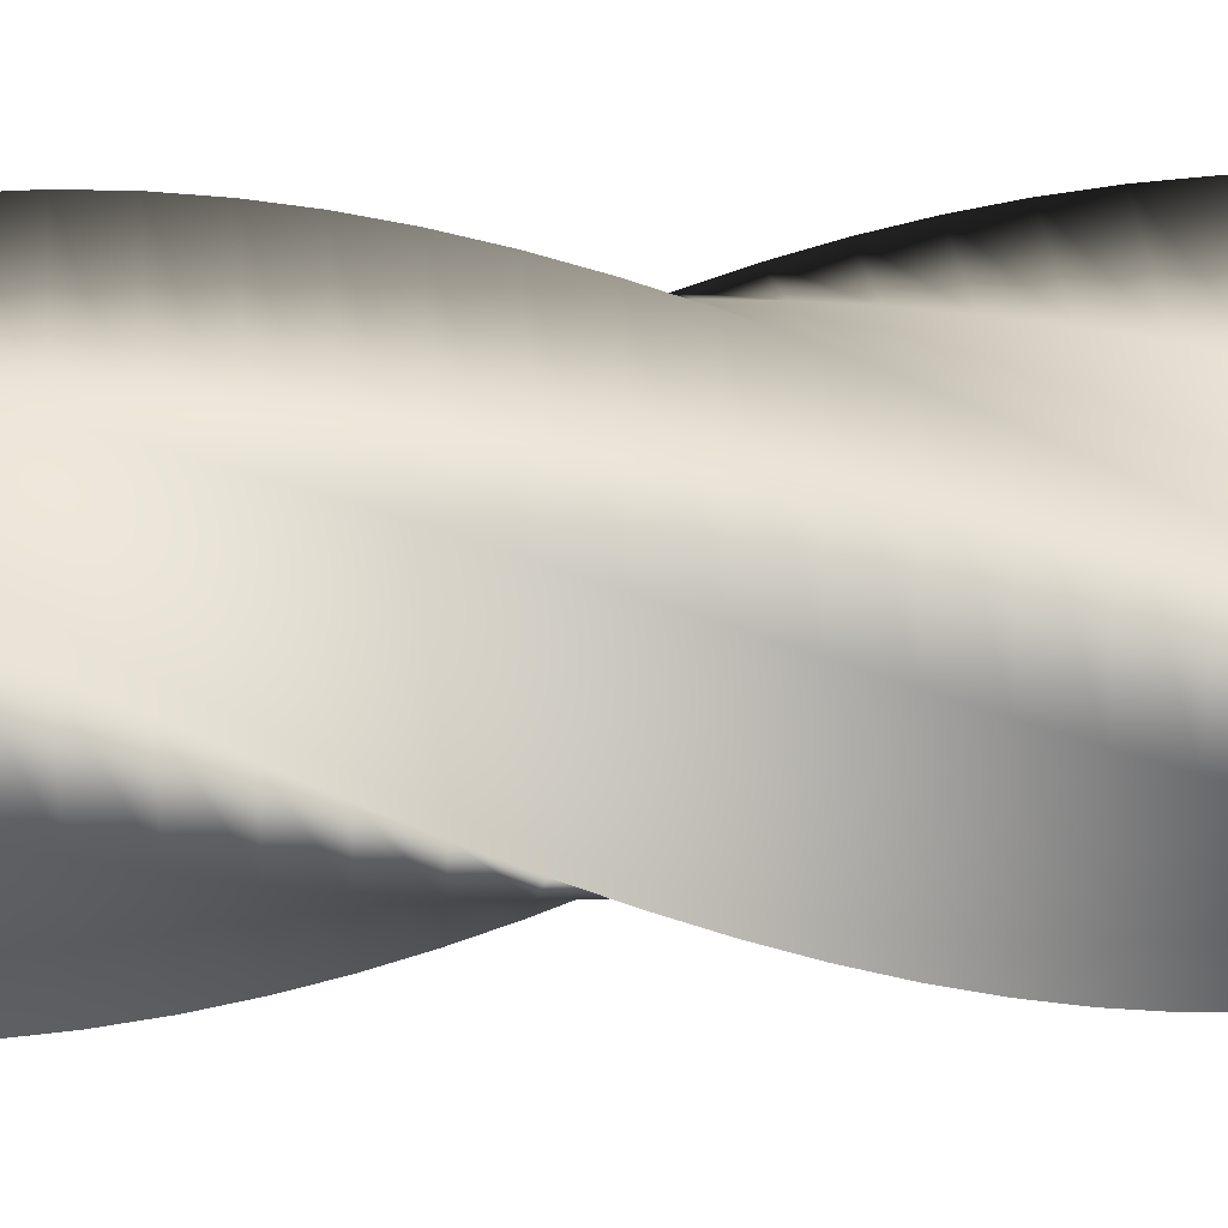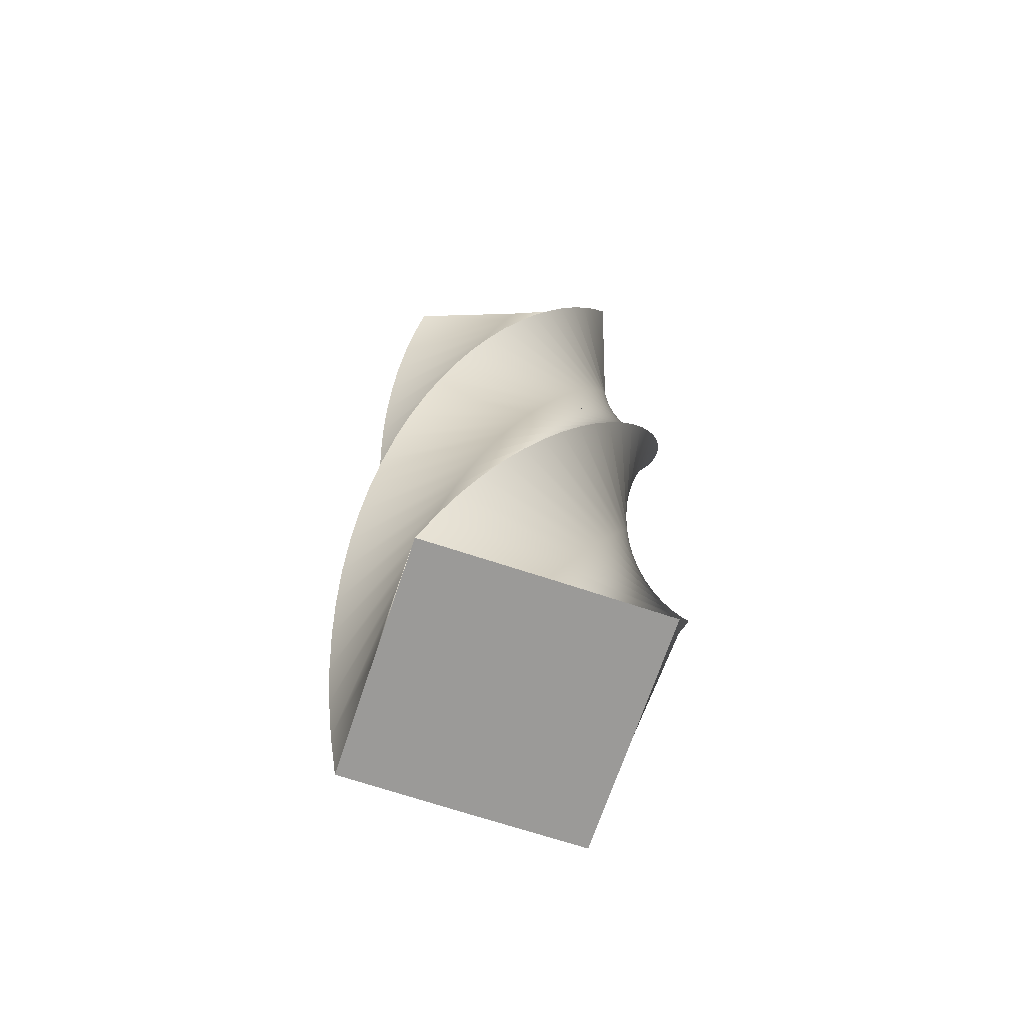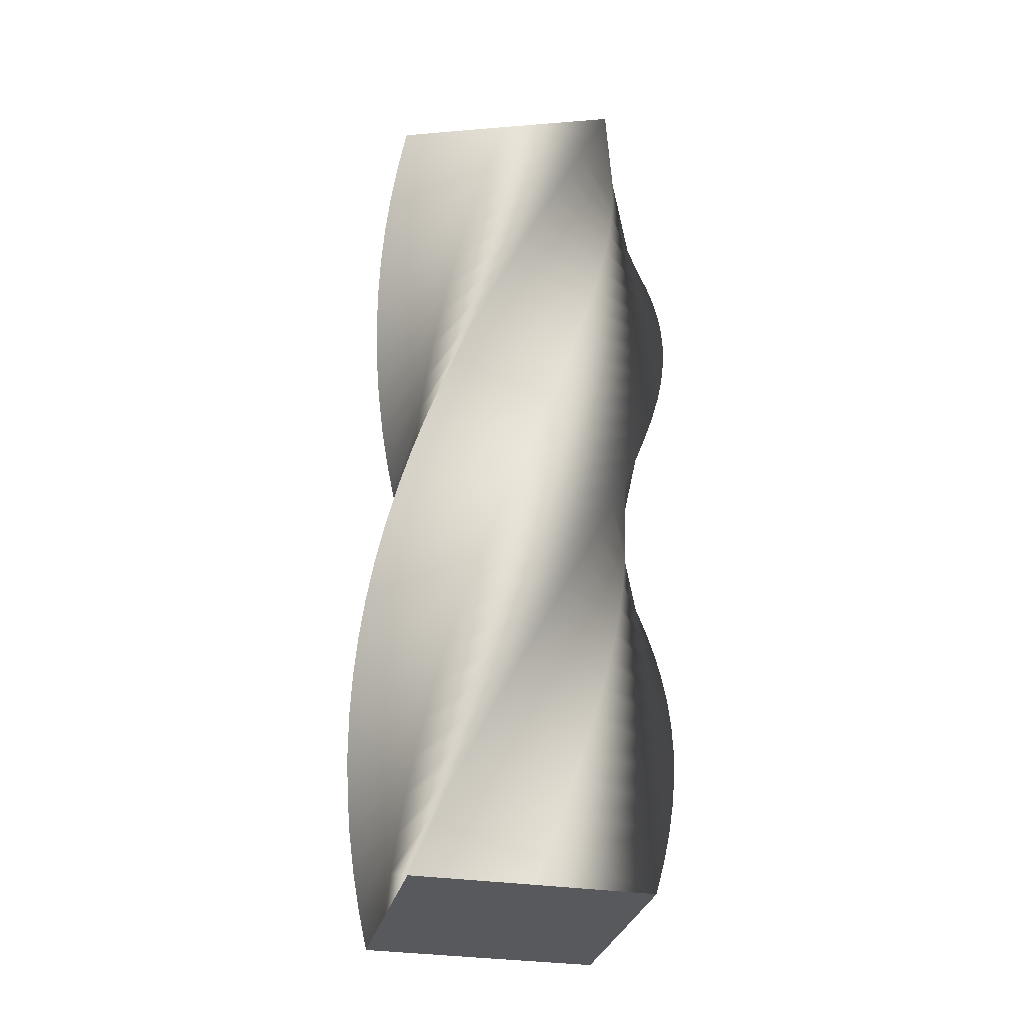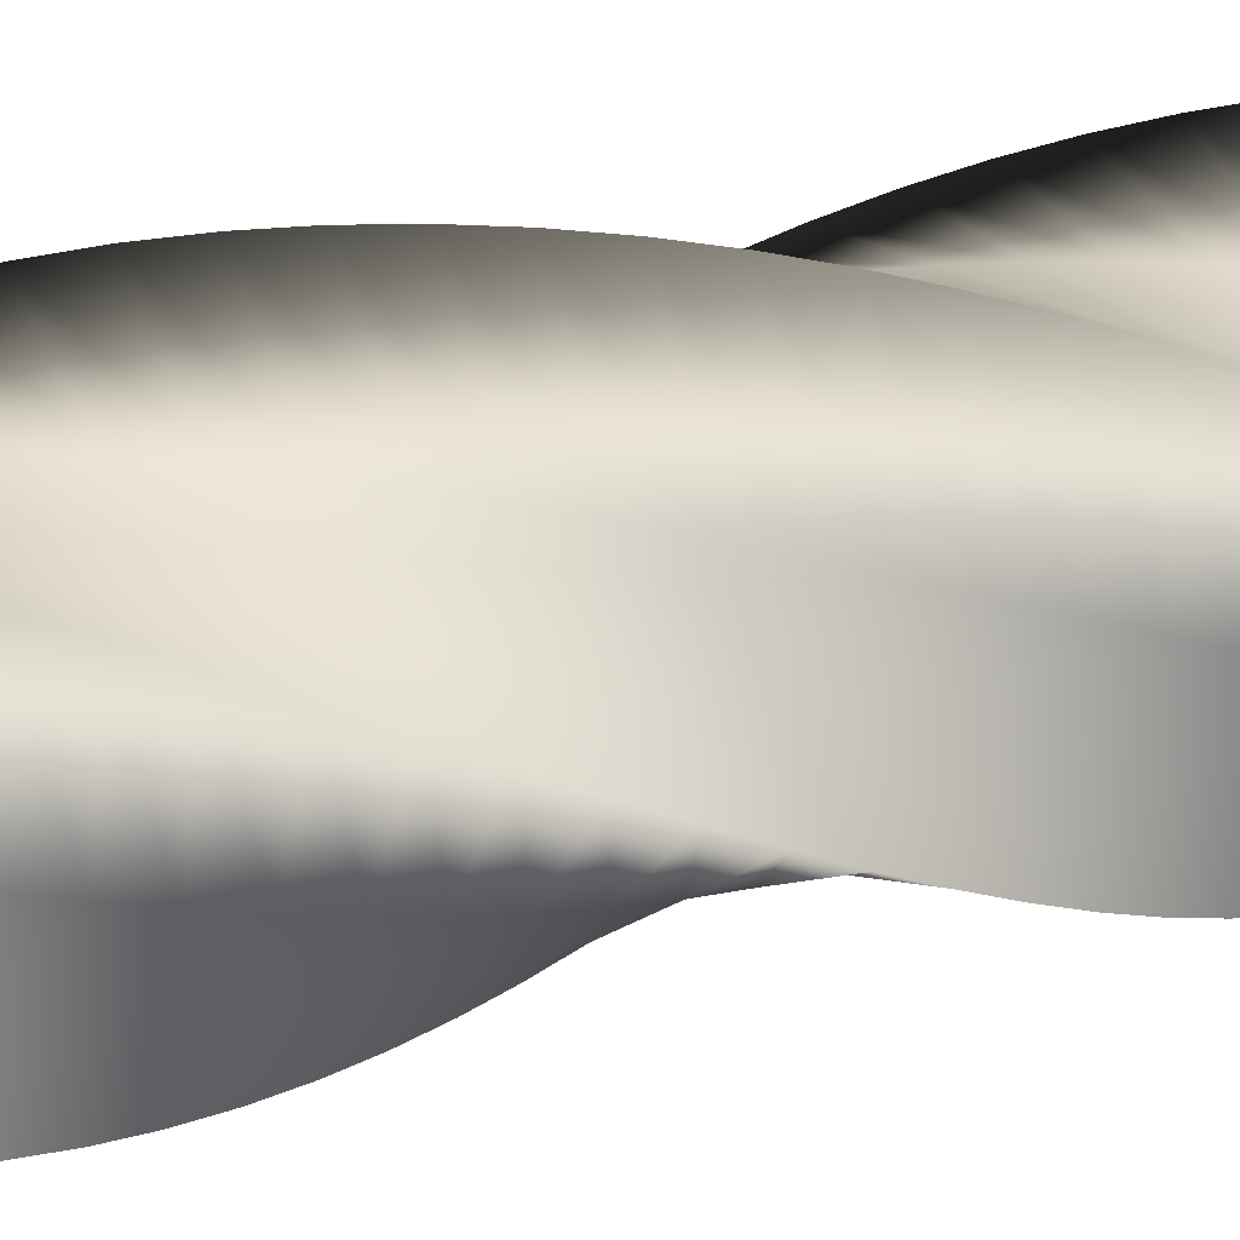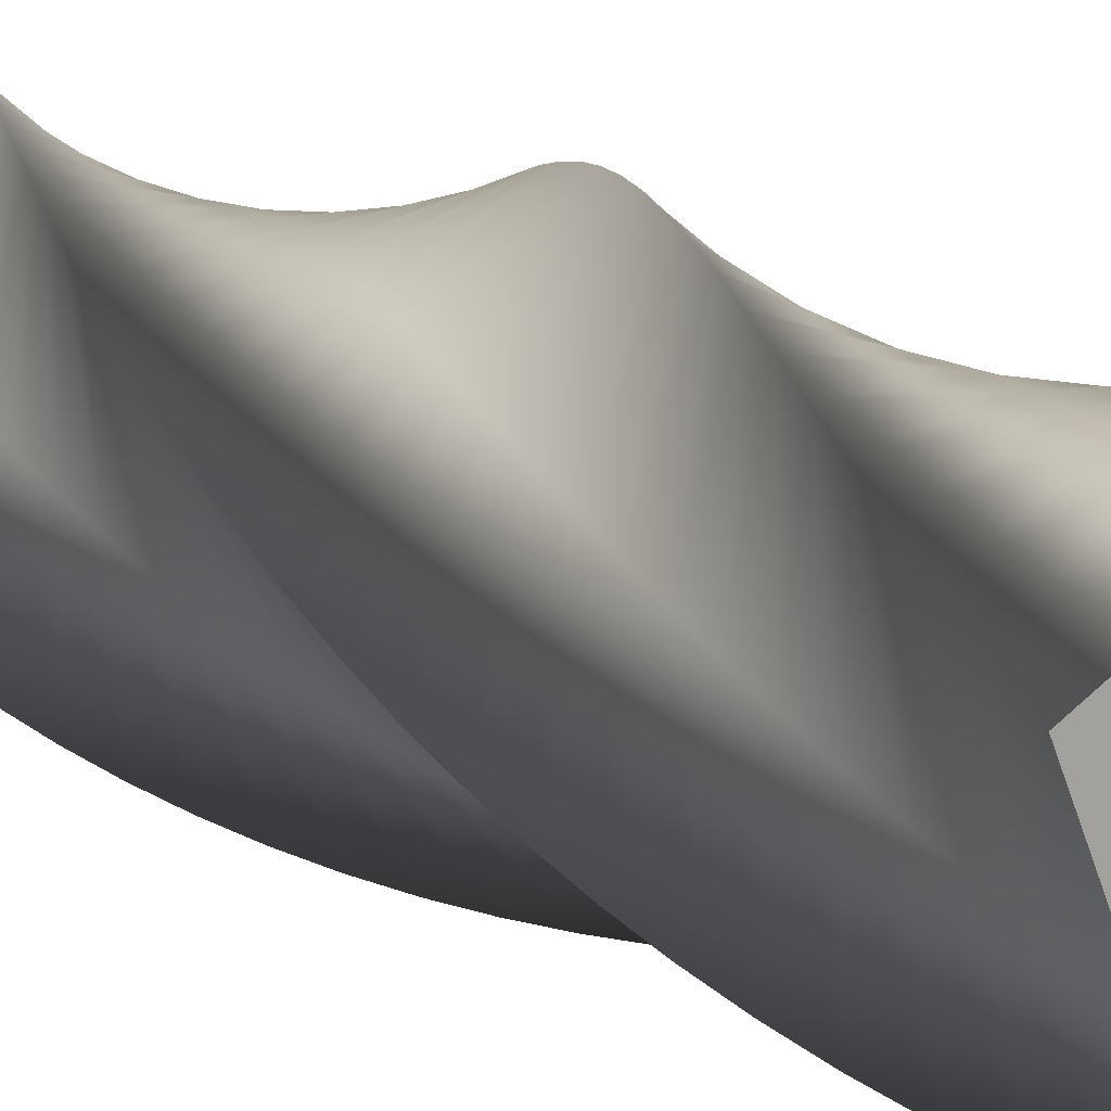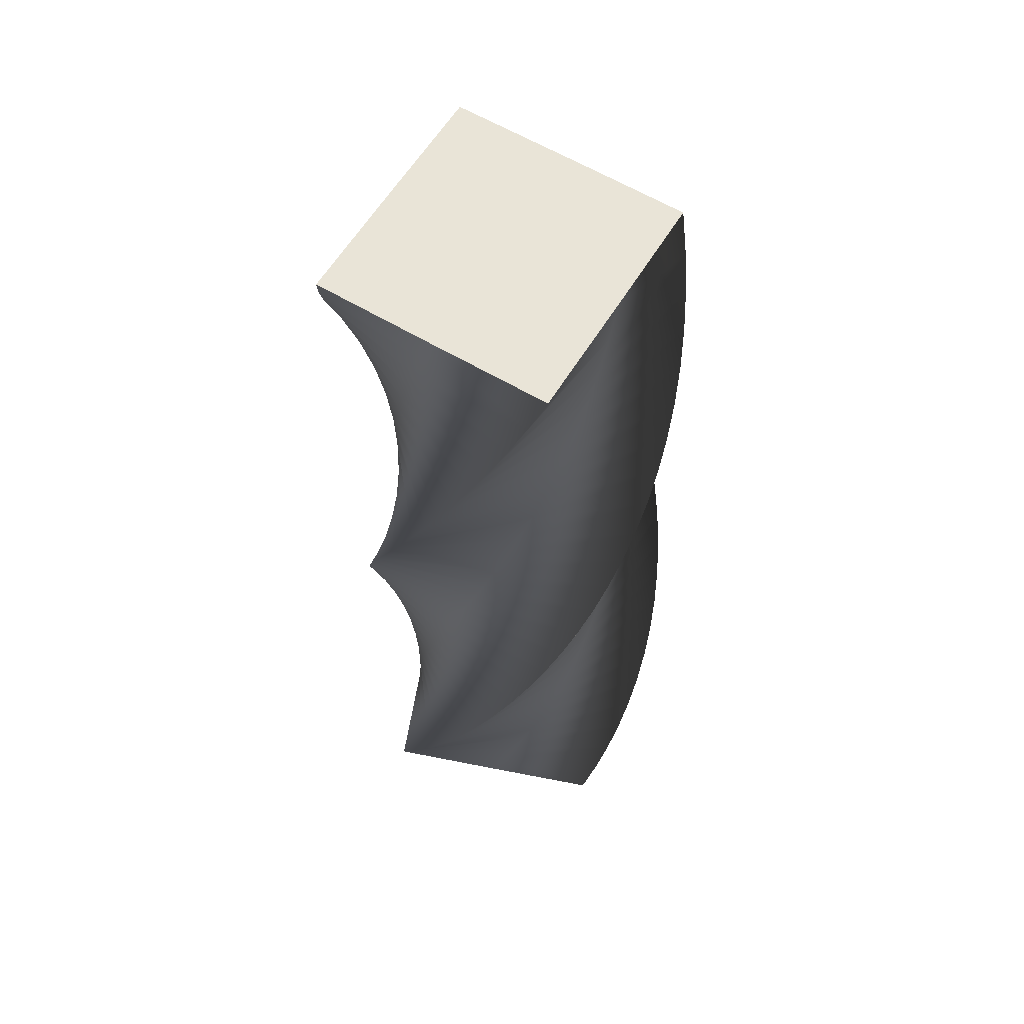
<metadata>
{"format":"obj","ext":"obj","renderer":"f3d","projection":"perspective","resolution":1024,"background":"white","views":[{"elev":34.2,"azim":-93.9,"up":"+Z"},{"elev":-69.4,"azim":-63.3,"up":"+Y"},{"elev":-30.1,"azim":-58.0,"up":"+Y"},{"elev":25.1,"azim":-112.9,"up":"+Z"},{"elev":14.0,"azim":140.2,"up":"+Z"},{"elev":61.2,"azim":-123.5,"up":"+Y"}]}
</metadata>
<code>
v 71.84 0 -0.1626
v 35.87 0 -36.13
v -0.1626 0 -71.84
v -36.13 0 -35.87
v -71.84 0 0.1626
v -35.87 0 36.13
v 0.1626 0 71.84
v 36.13 0 35.87
v 71.84 0 -0.1626
v 71.4 16 -7.698
v 31.65 16 -39.43
v -8.142 16 -70.9
v -39.87 16 -31.15
v -71.34 16 8.64
v -31.59 16 40.37
v 8.197 16 71.84
v 39.93 16 32.09
v 71.4 16 -7.698
v 70.25 30.77 -14.57
v 27.45 30.77 -42.04
v -15.37 30.77 -69.25
v -42.84 30.77 -26.45
v -70.05 30.77 16.37
v -27.25 30.77 43.84
v 15.57 30.77 71.05
v 43.04 30.77 28.25
v 70.25 30.77 -14.57
v 68.31 46.15 -21.57
v 22.81 46.15 -44.29
v -22.68 46.15 -66.75
v -45.41 46.15 -21.25
v -67.87 46.15 24.24
v -22.37 46.15 46.97
v 23.12 46.15 69.43
v 45.85 46.15 23.92
v 68.31 46.15 -21.57
v 65.63 61.54 -28.31
v 17.95 61.54 -46.03
v -29.68 61.54 -63.48
v -47.4 61.54 -15.81
v -64.85 61.54 31.83
v -17.18 61.54 49.55
v 30.46 61.54 67
v 48.17 61.54 19.32
v 65.63 61.54 -28.31
v 62.24 76.92 -34.73
v 12.94 76.92 -47.23
v -36.29 76.92 -59.48
v -48.79 76.92 -10.18
v -61.04 76.92 39.05
v -11.74 76.92 51.55
v 37.49 76.92 63.8
v 49.99 76.92 14.5
v 62.24 76.92 -34.73
v 58.19 92.31 -40.75
v 7.828 92.31 -47.9
v -42.43 92.31 -54.8
v -49.58 92.31 -4.438
v -56.48 92.31 45.82
v -6.121 92.31 52.97
v 44.14 92.31 59.87
v 51.29 92.31 9.511
v 58.19 92.31 -40.75
v 53.51 107.7 -46.3
v 2.674 107.7 -48.01
v -48.04 107.7 -49.48
v -49.74 107.7 1.356
v -51.22 107.7 52.07
v -0.3823 107.7 53.77
v 50.33 107.7 55.25
v 52.03 107.7 4.411
v 53.51 107.7 -46.3
v 48.26 123.1 -51.31
v -2.463 123.1 -47.56
v -53.04 123.1 -43.59
v -49.29 123.1 7.133
v -45.31 123.1 57.71
v 5.41 123.1 53.96
v 55.99 123.1 49.98
v 52.23 123.1 -0.7391
v 48.26 123.1 -51.31
v 42.51 138.5 -55.74
v -7.522 138.5 -46.57
v -57.38 138.5 -37.2
v -48.21 138.5 12.83
v -38.84 138.5 62.69
v 11.19 138.5 53.52
v 61.05 138.5 44.15
v 51.88 138.5 -5.881
v 42.51 138.5 -55.74
v 36.31 153.8 -59.52
v -12.45 153.8 -45.04
v -61.01 153.8 -30.38
v -46.53 153.8 18.38
v -31.87 153.8 66.94
v 16.89 153.8 52.46
v 65.45 153.8 37.8
v 50.97 153.8 -10.96
v 36.31 153.8 -59.52
v 29.75 169.2 -62.62
v -17.18 169.2 -43
v -63.89 169.2 -23.21
v -44.27 169.2 23.71
v -24.49 169.2 70.43
v 22.44 169.2 50.8
v 69.15 169.2 31.02
v 49.53 169.2 -15.9
v 29.75 169.2 -62.62
v 22.89 184.6 -64.99
v -21.66 184.6 -40.46
v -65.99 184.6 -15.78
v -41.45 184.6 28.77
v -16.77 184.6 73.1
v 27.78 184.6 48.56
v 72.11 184.6 23.88
v 47.57 184.6 -20.67
v 22.89 184.6 -64.99
v 15.82 200 -66.62
v -25.85 200 -37.45
v -67.27 200 -8.161
v -38.1 200 33.5
v -8.813 200 74.93
v 32.85 200 45.75
v 74.28 200 16.47
v 45.1 200 -25.2
v 15.82 200 -66.62
v 8.608 215.4 -67.48
v -29.69 215.4 -34.01
v -67.73 215.4 -0.4491
v -34.26 215.4 37.85
v -0.7046 215.4 75.89
v 37.59 215.4 42.42
v 75.64 215.4 8.864
v 42.17 215.4 -29.43
v 8.608 215.4 -67.48
v 1.35 230.8 -67.56
v -33.14 230.8 -30.18
v -67.37 230.8 7.267
v -29.98 230.8 41.76
v 7.461 230.8 75.98
v 41.95 230.8 38.6
v 76.18 230.8 1.157
v 38.79 230.8 -33.33
v 1.35 230.8 -67.56
v -5.874 246.2 -66.86
v -36.16 246.2 -26
v -66.17 246.2 14.9
v -25.31 246.2 45.18
v 15.59 246.2 75.2
v 45.87 246.2 34.33
v 75.89 246.2 -6.563
v 35.02 246.2 -36.84
v -5.874 246.2 -66.86
v -12.72 261 -65.46
v -38.62 261 -21.69
v -64.26 261 22.08
v -20.49 261 47.99
v 23.29 261 73.63
v 49.19 261 29.85
v 74.83 261 -13.92
v 31.06 261 -39.83
v -12.72 261 -65.46
v -19.91 277 -63.17
v -40.77 277 -16.78
v -61.37 277 29.58
v -14.98 277 50.44
v 31.38 277 71.04
v 52.24 277 24.66
v 72.84 277 -21.71
v 26.45 277 -42.57
v -19.91 277 -63.17
v -26.8 293 -60.08
v -42.36 293 -11.66
v -57.66 293 36.71
v -9.24 293 52.27
v 39.13 293 67.57
v 54.69 293 19.15
v 69.99 293 -29.22
v 21.57 293 -44.78
v -26.8 293 -60.08
v -32.8 307.7 -56.58
v -43.31 307.7 -6.815
v -53.57 307.7 42.87
v -3.802 307.7 53.38
v 45.88 307.7 63.63
v 56.39 307.7 13.87
v 66.65 307.7 -35.82
v 16.88 307.7 -46.32
v -32.8 307.7 -56.58
v -38.65 323.1 -52.29
v -43.77 323.1 -1.68
v -48.64 323.1 48.82
v 1.968 323.1 53.93
v 52.46 323.1 58.8
v 57.58 323.1 8.196
v 62.45 323.1 -42.3
v 11.84 323.1 -47.41
v -38.65 323.1 -52.29
v -44.01 338.5 -47.39
v -43.67 338.5 3.474
v -43.1 338.5 54.2
v 7.763 338.5 53.86
v 58.49 338.5 53.29
v 58.15 338.5 2.429
v 57.58 338.5 -48.3
v 6.718 338.5 -47.96
v -44.01 338.5 -47.39
v -48.81 353.8 -41.94
v -43.02 353.8 8.588
v -37.01 353.8 58.96
v 13.52 353.8 53.17
v 63.89 353.8 47.17
v 58.1 353.8 -3.365
v 52.1 353.8 -53.74
v 1.564 353.8 -47.95
v -48.81 353.8 -41.94
v -52.93 369 -36.12
v -41.85 369 13.52
v -30.57 369 62.98
v 19.07 369 51.9
v 68.53 369 40.62
v 57.45 369 -9.021
v 46.17 369 -58.48
v -3.47 369 -47.4
v -52.93 369 -36.12
v -56.4 384 -29.93
v -40.18 384 18.27
v -23.78 384 66.28
v 24.42 384 50.06
v 72.43 384 33.66
v 56.21 384 -14.55
v 39.81 384 -62.56
v -8.395 384 -46.33
v -56.4 384 -29.93
v -59.36 400 -22.99
v -37.87 400 23.11
v -16.22 400 68.99
v 29.88 400 47.49
v 75.76 400 25.84
v 54.27 400 -20.25
v 32.62 400 -66.13
v -13.48 400 -44.64
v -59.36 400 -22.99
v -59.36 400 -22.99
v -37.87 400 23.11
v -16.22 400 68.99
v 29.88 400 47.49
v 75.76 400 25.84
v 54.27 400 -20.25
v 32.62 400 -66.13
v -13.48 400 -44.64
v 71.84 0 -0.1626
v 36.13 0 35.87
v 0.1626 0 71.84
v -35.87 0 36.13
v -71.84 0 0.1626
v -36.13 0 -35.87
v -0.1626 0 -71.84
v 35.87 0 -36.13
f 20 19 10 11
f 21 20 11 12
f 22 21 12 13
f 23 22 13 14
f 24 23 14 15
f 25 24 15 16
f 26 25 16 17
f 27 26 17 18
f 29 28 19 20
f 30 29 20 21
f 31 30 21 22
f 32 31 22 23
f 33 32 23 24
f 34 33 24 25
f 35 34 25 26
f 36 35 26 27
f 38 37 28 29
f 39 38 29 30
f 40 39 30 31
f 41 40 31 32
f 42 41 32 33
f 43 42 33 34
f 44 43 34 35
f 45 44 35 36
f 47 46 37 38
f 48 47 38 39
f 49 48 39 40
f 50 49 40 41
f 51 50 41 42
f 52 51 42 43
f 53 52 43 44
f 54 53 44 45
f 56 55 46 47
f 57 56 47 48
f 58 57 48 49
f 59 58 49 50
f 60 59 50 51
f 61 60 51 52
f 62 61 52 53
f 63 62 53 54
f 65 64 55 56
f 66 65 56 57
f 67 66 57 58
f 68 67 58 59
f 69 68 59 60
f 70 69 60 61
f 71 70 61 62
f 72 71 62 63
f 74 73 64 65
f 75 74 65 66
f 76 75 66 67
f 77 76 67 68
f 78 77 68 69
f 79 78 69 70
f 80 79 70 71
f 81 80 71 72
f 83 82 73 74
f 84 83 74 75
f 85 84 75 76
f 86 85 76 77
f 87 86 77 78
f 88 87 78 79
f 89 88 79 80
f 90 89 80 81
f 92 91 82 83
f 93 92 83 84
f 94 93 84 85
f 95 94 85 86
f 96 95 86 87
f 97 96 87 88
f 98 97 88 89
f 99 98 89 90
f 101 100 91 92
f 102 101 92 93
f 103 102 93 94
f 104 103 94 95
f 105 104 95 96
f 106 105 96 97
f 107 106 97 98
f 108 107 98 99
f 110 109 100 101
f 111 110 101 102
f 112 111 102 103
f 113 112 103 104
f 114 113 104 105
f 115 114 105 106
f 116 115 106 107
f 117 116 107 108
f 119 118 109 110
f 120 119 110 111
f 121 120 111 112
f 122 121 112 113
f 123 122 113 114
f 124 123 114 115
f 125 124 115 116
f 126 125 116 117
f 128 127 118 119
f 129 128 119 120
f 130 129 120 121
f 131 130 121 122
f 132 131 122 123
f 133 132 123 124
f 134 133 124 125
f 135 134 125 126
f 137 136 127 128
f 138 137 128 129
f 139 138 129 130
f 140 139 130 131
f 141 140 131 132
f 142 141 132 133
f 143 142 133 134
f 144 143 134 135
f 146 145 136 137
f 147 146 137 138
f 148 147 138 139
f 149 148 139 140
f 150 149 140 141
f 151 150 141 142
f 152 151 142 143
f 153 152 143 144
f 155 154 145 146
f 156 155 146 147
f 157 156 147 148
f 158 157 148 149
f 159 158 149 150
f 160 159 150 151
f 161 160 151 152
f 162 161 152 153
f 164 163 154 155
f 165 164 155 156
f 166 165 156 157
f 167 166 157 158
f 168 167 158 159
f 169 168 159 160
f 170 169 160 161
f 171 170 161 162
f 173 172 163 164
f 174 173 164 165
f 175 174 165 166
f 176 175 166 167
f 177 176 167 168
f 178 177 168 169
f 179 178 169 170
f 180 179 170 171
f 182 181 172 173
f 183 182 173 174
f 184 183 174 175
f 185 184 175 176
f 186 185 176 177
f 187 186 177 178
f 188 187 178 179
f 189 188 179 180
f 191 190 181 182
f 192 191 182 183
f 193 192 183 184
f 194 193 184 185
f 195 194 185 186
f 196 195 186 187
f 197 196 187 188
f 198 197 188 189
f 200 199 190 191
f 201 200 191 192
f 202 201 192 193
f 203 202 193 194
f 204 203 194 195
f 205 204 195 196
f 206 205 196 197
f 207 206 197 198
f 209 208 199 200
f 210 209 200 201
f 211 210 201 202
f 212 211 202 203
f 213 212 203 204
f 214 213 204 205
f 215 214 205 206
f 216 215 206 207
f 218 217 208 209
f 219 218 209 210
f 220 219 210 211
f 221 220 211 212
f 222 221 212 213
f 223 222 213 214
f 224 223 214 215
f 225 224 215 216
f 227 226 217 218
f 228 227 218 219
f 229 228 219 220
f 230 229 220 221
f 231 230 221 222
f 232 231 222 223
f 233 232 223 224
f 234 233 224 225
f 2 11 10 1
f 4 13 12 3
f 3 12 11 2
f 5 14 13 4
f 7 16 15 6
f 9 18 17 8
f 8 17 16 7
f 14 5 6 15
f 227 236 235 226
f 229 238 237 228
f 228 237 236 227
f 230 239 238 229
f 232 241 240 231
f 234 243 242 233
f 233 242 241 232
f 239 230 231 240
f 251 245 247
f 247 245 246
f 249 247 248
f 251 249 250
f 251 244 245
f 249 251 247
f 255 256 257
f 255 253 254
f 253 255 257
f 257 259 253
f 259 252 253
f 258 259 257

</code>
